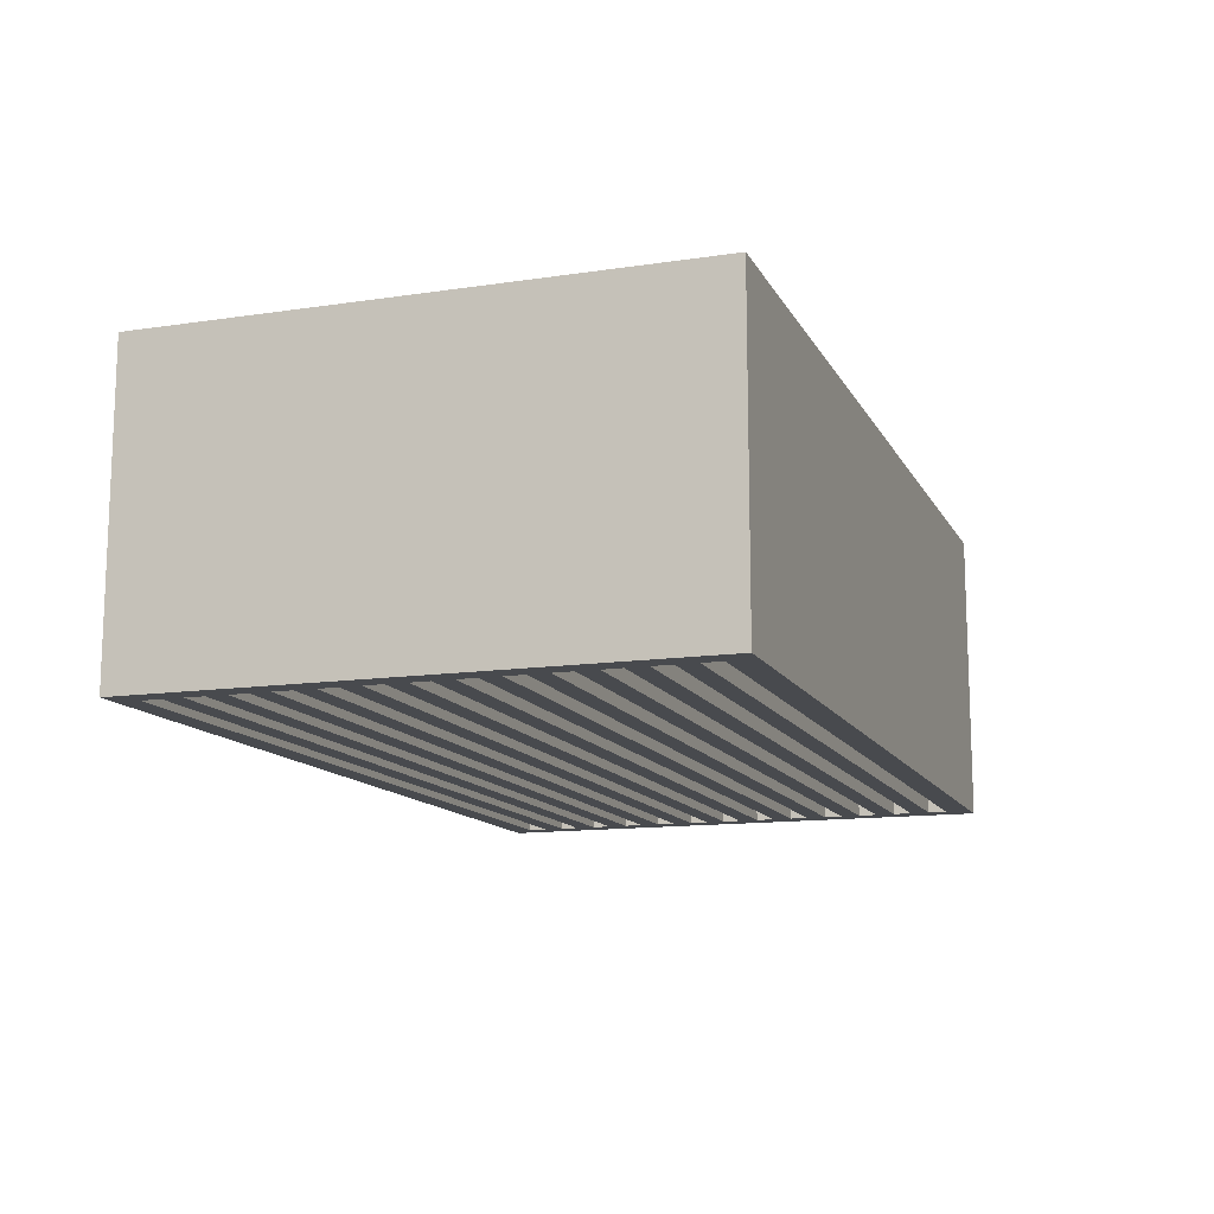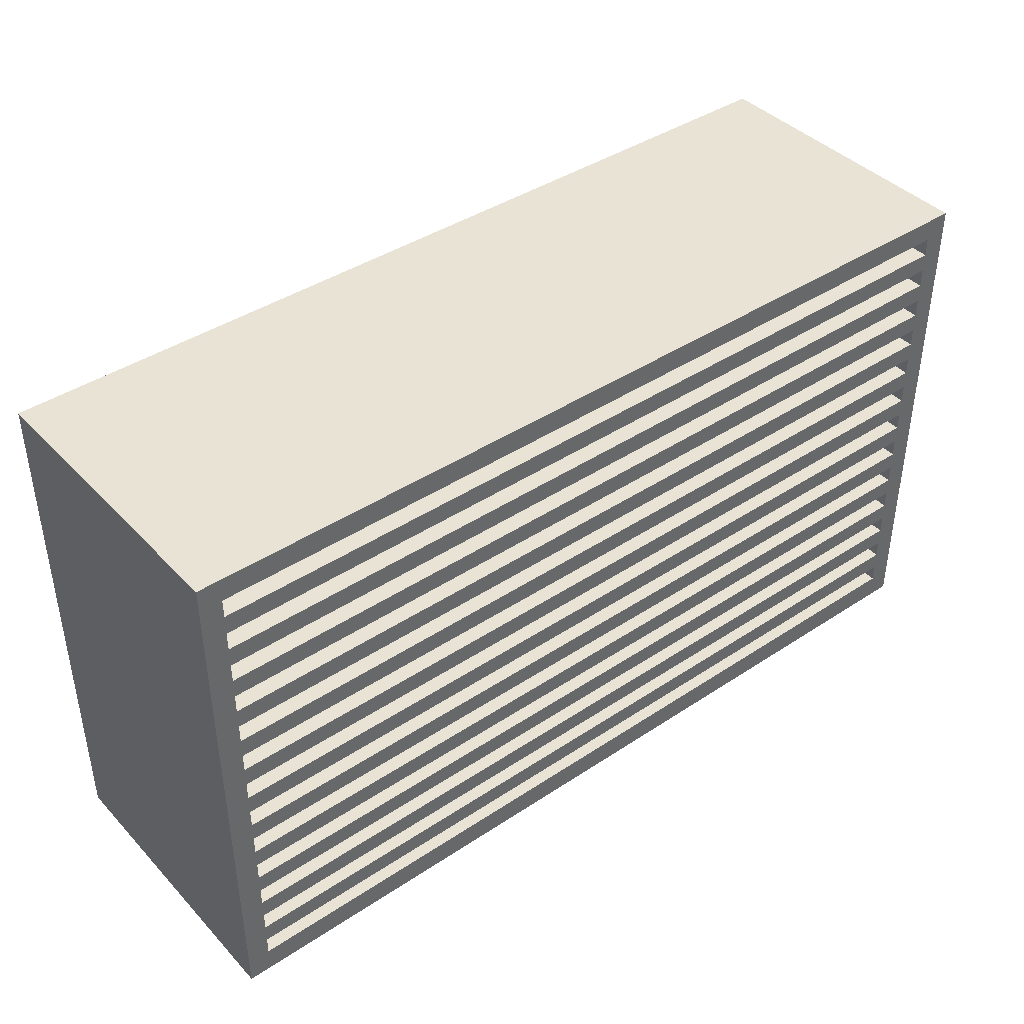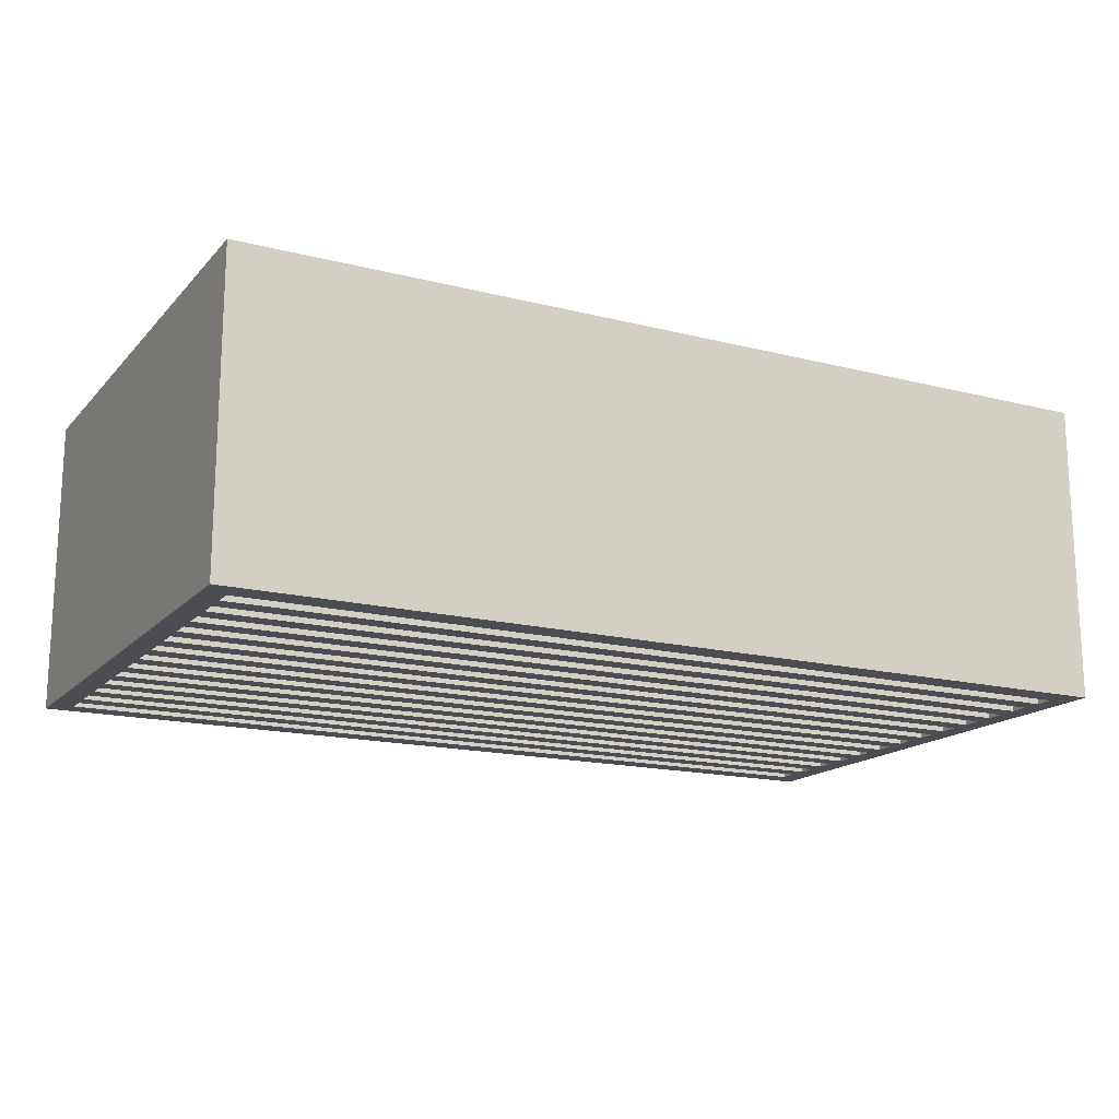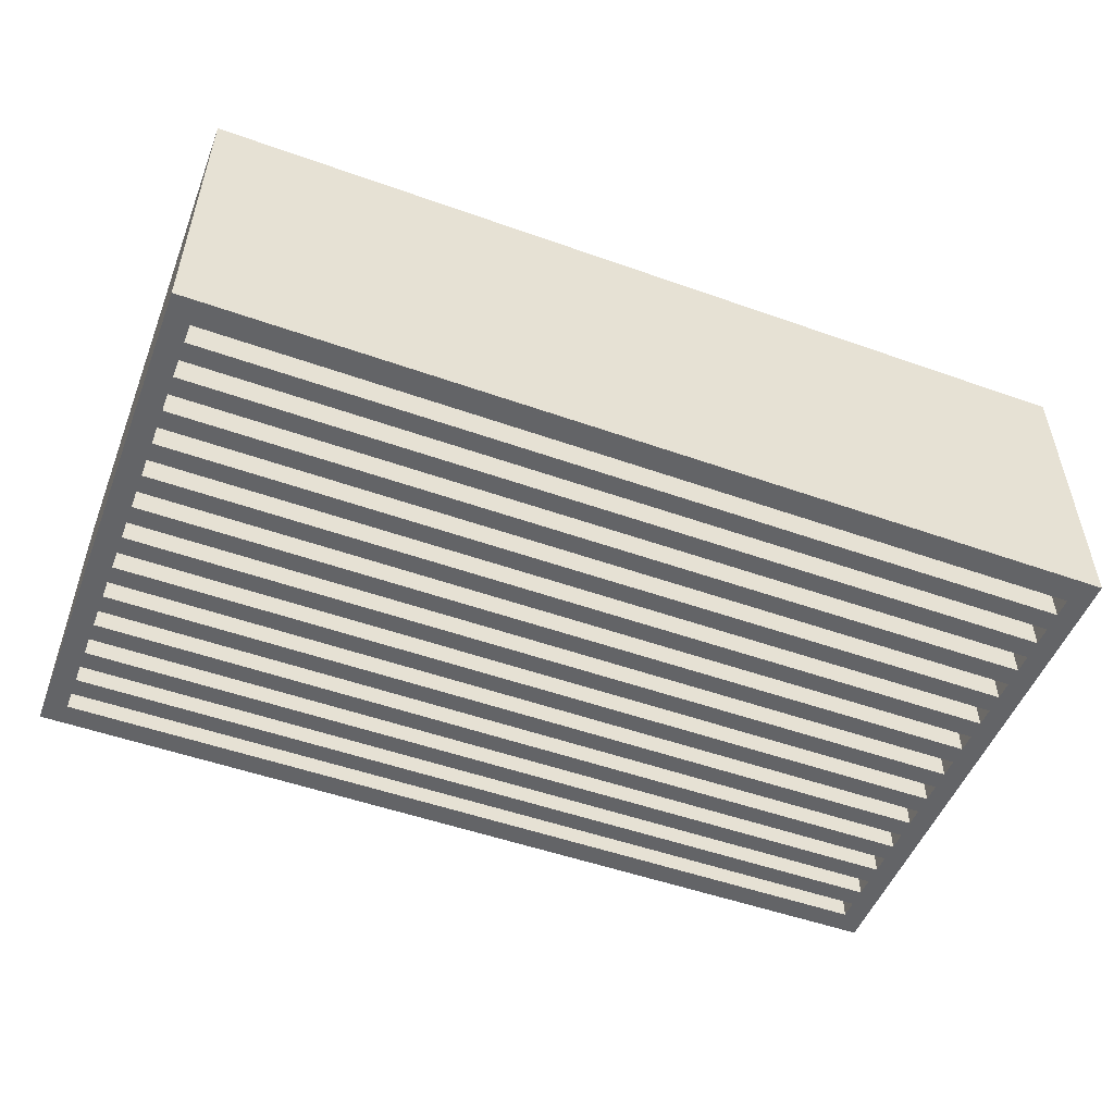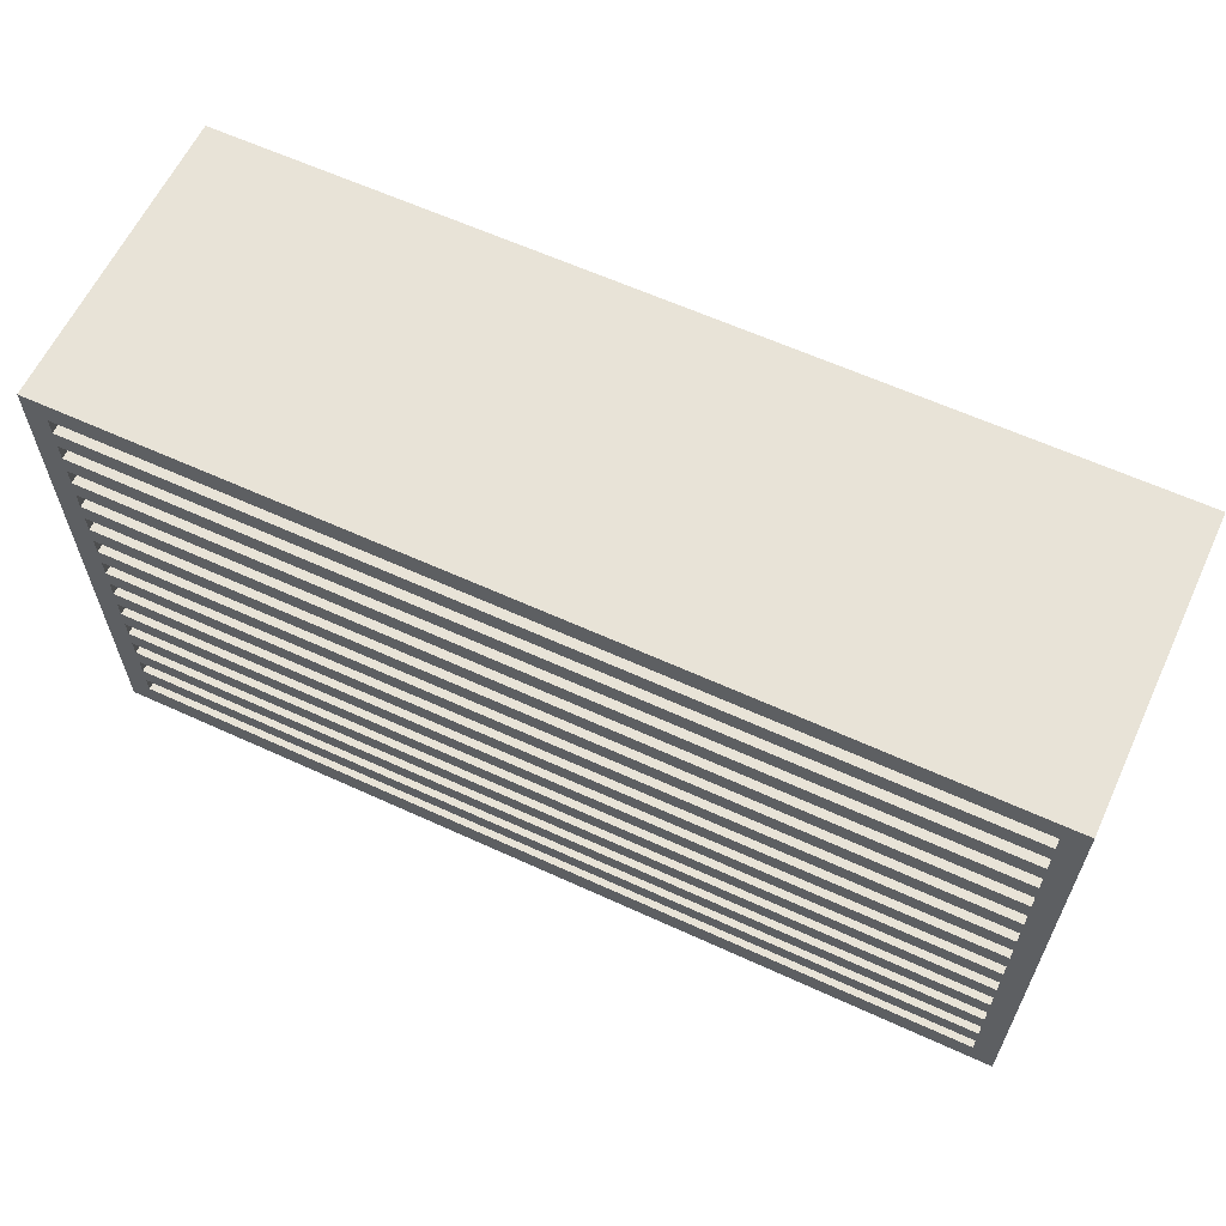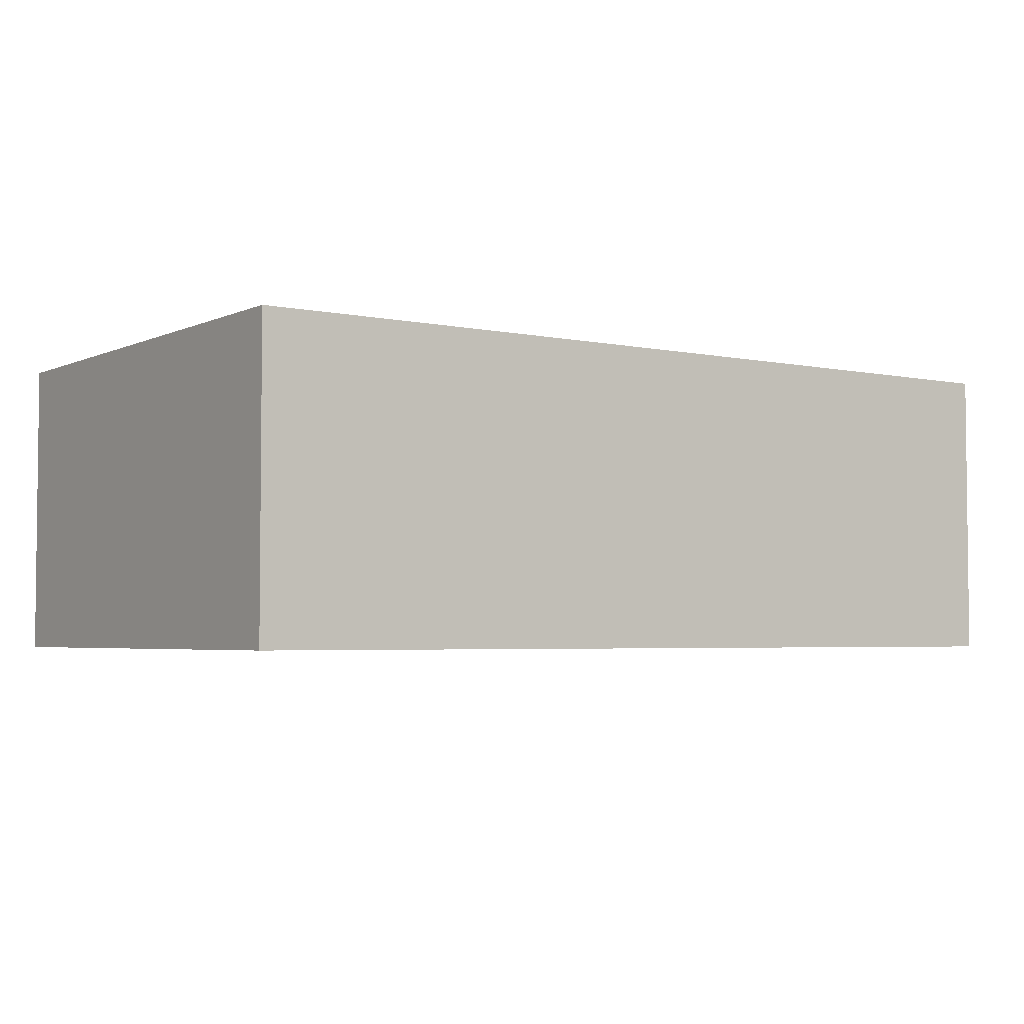
<metadata>
{"format":"obj","ext":"obj","renderer":"f3d","projection":"perspective","resolution":1024,"background":"white","views":[{"elev":-12.9,"azim":-71.0,"up":"+Z"},{"elev":41.2,"azim":141.2,"up":"+Y"},{"elev":-16.4,"azim":-27.5,"up":"+Z"},{"elev":-51.2,"azim":-21.1,"up":"+Z"},{"elev":61.5,"azim":25.0,"up":"+Y"},{"elev":-3.7,"azim":-35.1,"up":"+Z"}]}
</metadata>
<code>
g Body1
v -57 -6.406 -379
v -57 -3.906 -379
v -57 -3.906 -339
v -57 -6.406 -339
v 57 -6.406 -379
v 57 -6.406 -339
v 57 -3.906 -379
v 57 -3.906 -339
v -57 13.93 -379
v -57 16.43 -379
v -57 16.43 -339
v -57 13.93 -339
v 57 13.93 -379
v 57 13.93 -339
v 57 16.43 -379
v 57 16.43 -339
v -57 34.26 -379
v -57 36.76 -379
v -57 36.76 -339
v -57 34.26 -339
v 57 34.26 -379
v 57 34.26 -339
v 57 36.76 -379
v 57 36.76 -339
v -57 39.34 -379
v -57 41.84 -379
v -57 41.84 -339
v -57 39.34 -339
v 57 39.34 -379
v 57 39.34 -339
v 57 41.84 -379
v 57 41.84 -339
v -57 19.01 -379
v -57 21.51 -379
v -57 21.51 -339
v -57 19.01 -339
v 57 19.01 -379
v 57 19.01 -339
v 57 21.51 -379
v 57 21.51 -339
v -57 -1.322 -379
v -57 1.178 -379
v -57 1.178 -339
v -57 -1.322 -339
v 57 -1.322 -379
v 57 -1.322 -339
v 57 1.178 -379
v 57 1.178 -339
v -57 -11.49 -379
v -57 -8.989 -379
v -57 -8.989 -339
v -57 -11.49 -339
v 57 -11.49 -379
v 57 -11.49 -339
v 57 -8.989 -379
v 57 -8.989 -339
v -57 8.844 -379
v -57 11.34 -379
v -57 11.34 -339
v -57 8.844 -339
v 57 8.844 -379
v 57 8.844 -339
v 57 11.34 -379
v 57 11.34 -339
v -57 29.18 -379
v -57 31.68 -379
v -57 31.68 -339
v -57 29.18 -339
v 57 29.18 -379
v 57 29.18 -339
v 57 31.68 -379
v 57 31.68 -339
v -57 44.43 -379
v -57 46.93 -379
v -57 46.93 -339
v -57 44.43 -339
v 57 44.43 -379
v 57 44.43 -339
v 57 46.93 -379
v 57 46.93 -339
v -57 24.09 -379
v -57 26.59 -379
v -57 26.59 -339
v -57 24.09 -339
v 57 24.09 -379
v 57 24.09 -339
v 57 26.59 -379
v 57 26.59 -339
v -57 3.761 -379
v -57 6.261 -379
v -57 6.261 -339
v -57 3.761 -339
v 57 3.761 -379
v 57 3.761 -339
v 57 6.261 -379
v 57 6.261 -339
v -57 -16.57 -379
v -57 -14.07 -379
v -57 -14.07 -339
v -57 -16.57 -339
v 57 -16.57 -379
v 57 -16.57 -339
v 57 -14.07 -379
v 57 -14.07 -339
v 60 50 -339
v 60 -20 -339
v 60 -20 -379
v 60 50 -379
v -60 50 -339
v -60 50 -379
v -60 -20 -339
v -60 -20 -379
f 1 2 4
f 4 2 3
f 5 1 6
f 6 1 4
f 7 5 8
f 8 5 6
f 2 7 3
f 3 7 8
f 9 10 12
f 12 10 11
f 13 9 14
f 14 9 12
f 15 13 16
f 16 13 14
f 10 15 11
f 11 15 16
f 17 18 20
f 20 18 19
f 21 17 22
f 22 17 20
f 23 21 24
f 24 21 22
f 18 23 19
f 19 23 24
f 25 26 28
f 28 26 27
f 29 25 30
f 30 25 28
f 31 29 32
f 32 29 30
f 26 31 27
f 27 31 32
f 33 34 36
f 36 34 35
f 37 33 38
f 38 33 36
f 39 37 40
f 40 37 38
f 34 39 35
f 35 39 40
f 41 42 44
f 44 42 43
f 45 41 46
f 46 41 44
f 47 45 48
f 48 45 46
f 42 47 43
f 43 47 48
f 49 50 52
f 52 50 51
f 53 49 54
f 54 49 52
f 55 53 56
f 56 53 54
f 50 55 51
f 51 55 56
f 57 58 60
f 60 58 59
f 61 57 62
f 62 57 60
f 63 61 64
f 64 61 62
f 58 63 59
f 59 63 64
f 65 66 68
f 68 66 67
f 69 65 70
f 70 65 68
f 71 69 72
f 72 69 70
f 66 71 67
f 67 71 72
f 73 74 76
f 76 74 75
f 77 73 78
f 78 73 76
f 79 77 80
f 80 77 78
f 74 79 75
f 75 79 80
f 81 82 84
f 84 82 83
f 85 81 86
f 86 81 84
f 87 85 88
f 88 85 86
f 82 87 83
f 83 87 88
f 89 90 92
f 92 90 91
f 93 89 94
f 94 89 92
f 95 93 96
f 96 93 94
f 90 95 91
f 91 95 96
f 97 98 100
f 100 98 99
f 101 97 102
f 102 97 100
f 103 101 104
f 104 101 102
f 98 103 99
f 99 103 104
f 105 106 108
f 108 106 107
f 109 105 110
f 110 105 108
f 111 109 112
f 112 109 110
f 106 111 107
f 107 111 112
f 6 106 8
f 8 106 46
f 8 46 44
f 106 6 56
f 56 6 4
f 56 4 51
f 51 4 111
f 51 111 52
f 52 111 99
f 52 99 104
f 4 3 111
f 111 3 44
f 111 44 43
f 3 8 44
f 14 105 16
f 16 105 38
f 16 38 36
f 12 64 14
f 14 64 106
f 14 106 105
f 11 109 12
f 12 109 111
f 12 111 59
f 59 111 60
f 60 111 91
f 60 91 96
f 109 11 36
f 36 11 16
f 22 105 24
f 24 105 30
f 24 30 28
f 105 22 72
f 72 22 20
f 72 20 67
f 67 20 109
f 67 109 68
f 68 109 83
f 68 83 88
f 20 19 109
f 109 19 28
f 109 28 27
f 19 24 28
f 30 105 32
f 32 105 78
f 32 78 76
f 109 27 76
f 76 27 32
f 38 105 40
f 40 105 86
f 40 86 84
f 36 35 109
f 109 35 84
f 109 84 83
f 35 40 84
f 46 106 48
f 48 106 94
f 48 94 92
f 111 43 92
f 92 43 48
f 56 54 106
f 106 54 104
f 106 104 102
f 54 52 104
f 64 62 106
f 106 62 96
f 106 96 94
f 62 60 96
f 59 64 12
f 72 70 105
f 105 70 88
f 105 88 86
f 70 68 88
f 78 105 80
f 80 105 109
f 80 109 75
f 75 109 76
f 92 91 111
f 102 100 106
f 106 100 111
f 111 100 99
f 7 107 5
f 5 107 55
f 5 55 50
f 107 7 45
f 45 7 2
f 45 2 41
f 41 2 112
f 41 112 42
f 42 112 89
f 42 89 93
f 2 1 112
f 112 1 50
f 112 50 49
f 1 5 50
f 15 108 13
f 13 108 107
f 13 107 63
f 63 107 61
f 61 107 95
f 61 95 90
f 108 15 37
f 37 15 10
f 37 10 33
f 33 10 110
f 33 110 34
f 34 110 81
f 34 81 85
f 10 9 110
f 110 9 112
f 112 9 58
f 112 58 57
f 9 13 58
f 58 13 63
f 23 108 21
f 21 108 71
f 21 71 66
f 108 23 29
f 29 23 18
f 29 18 25
f 25 18 110
f 25 110 26
f 26 110 73
f 26 73 77
f 18 17 110
f 110 17 66
f 110 66 65
f 17 21 66
f 29 31 108
f 108 31 77
f 108 77 79
f 31 26 77
f 37 39 108
f 108 39 85
f 108 85 87
f 39 34 85
f 45 47 107
f 107 47 93
f 107 93 95
f 47 42 93
f 55 107 53
f 53 107 103
f 53 103 98
f 112 49 98
f 98 49 53
f 112 57 90
f 90 57 61
f 71 108 69
f 69 108 87
f 69 87 82
f 110 65 82
f 82 65 69
f 79 74 108
f 108 74 110
f 110 74 73
f 82 81 110
f 90 89 112
f 103 107 101
f 101 107 112
f 101 112 97
f 97 112 98

</code>
